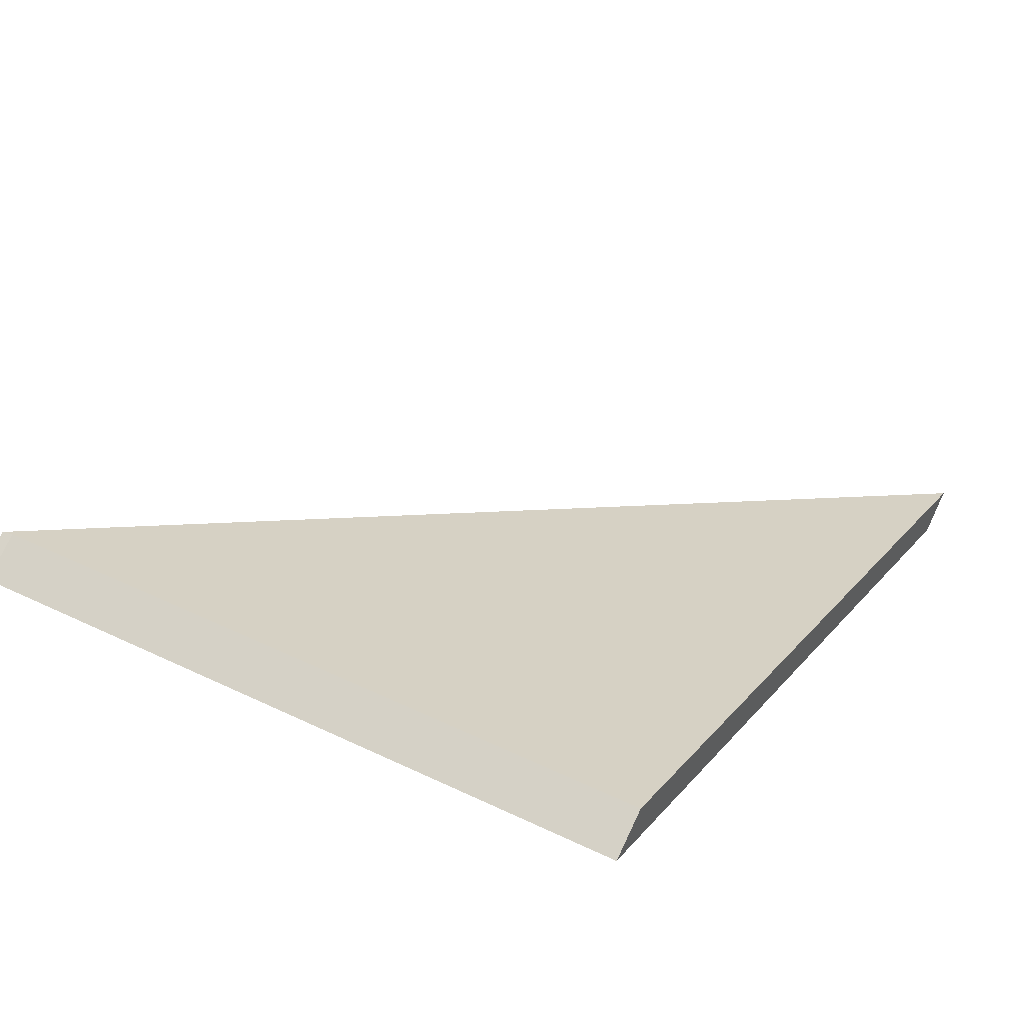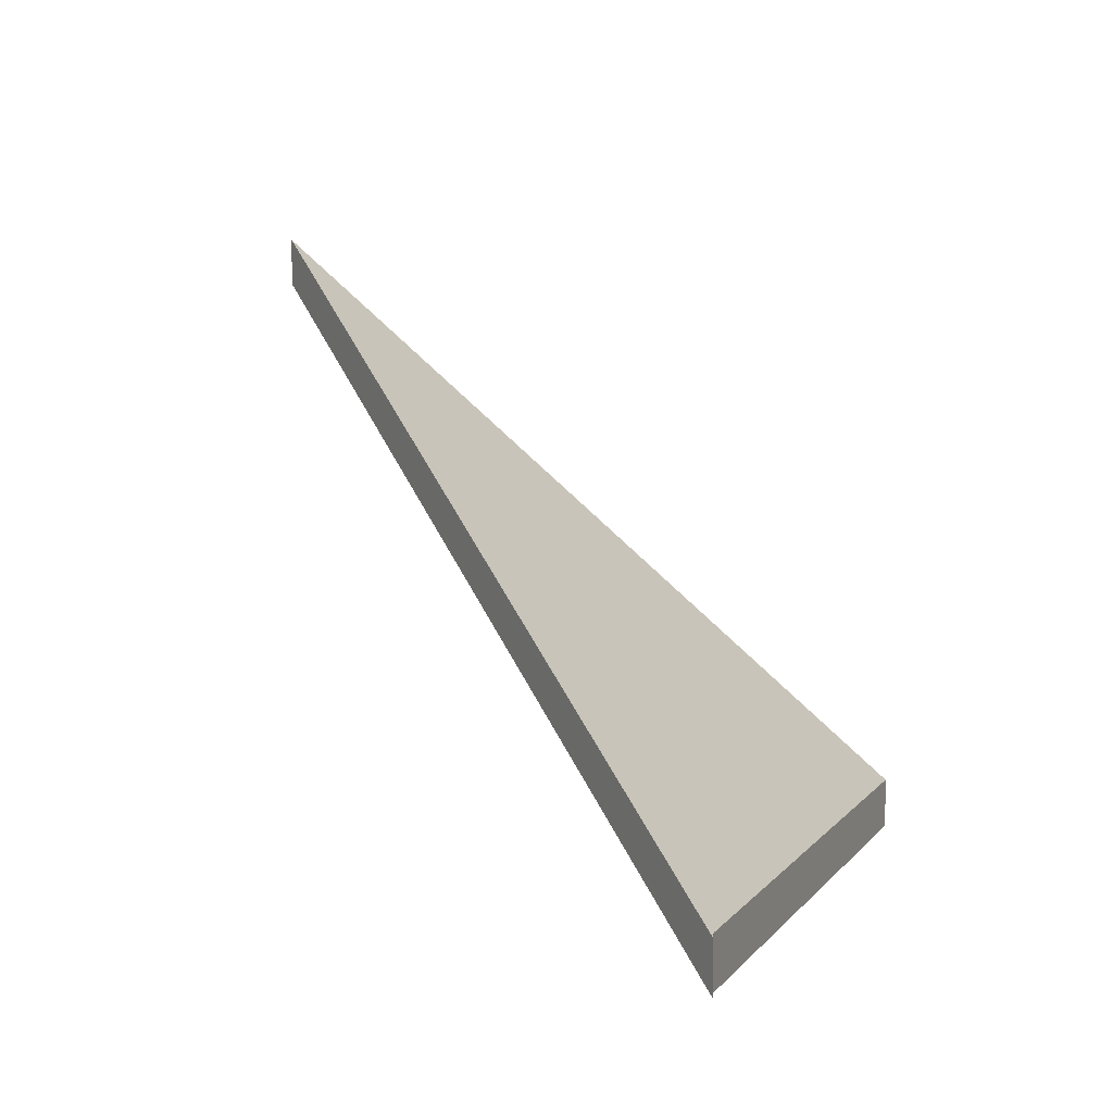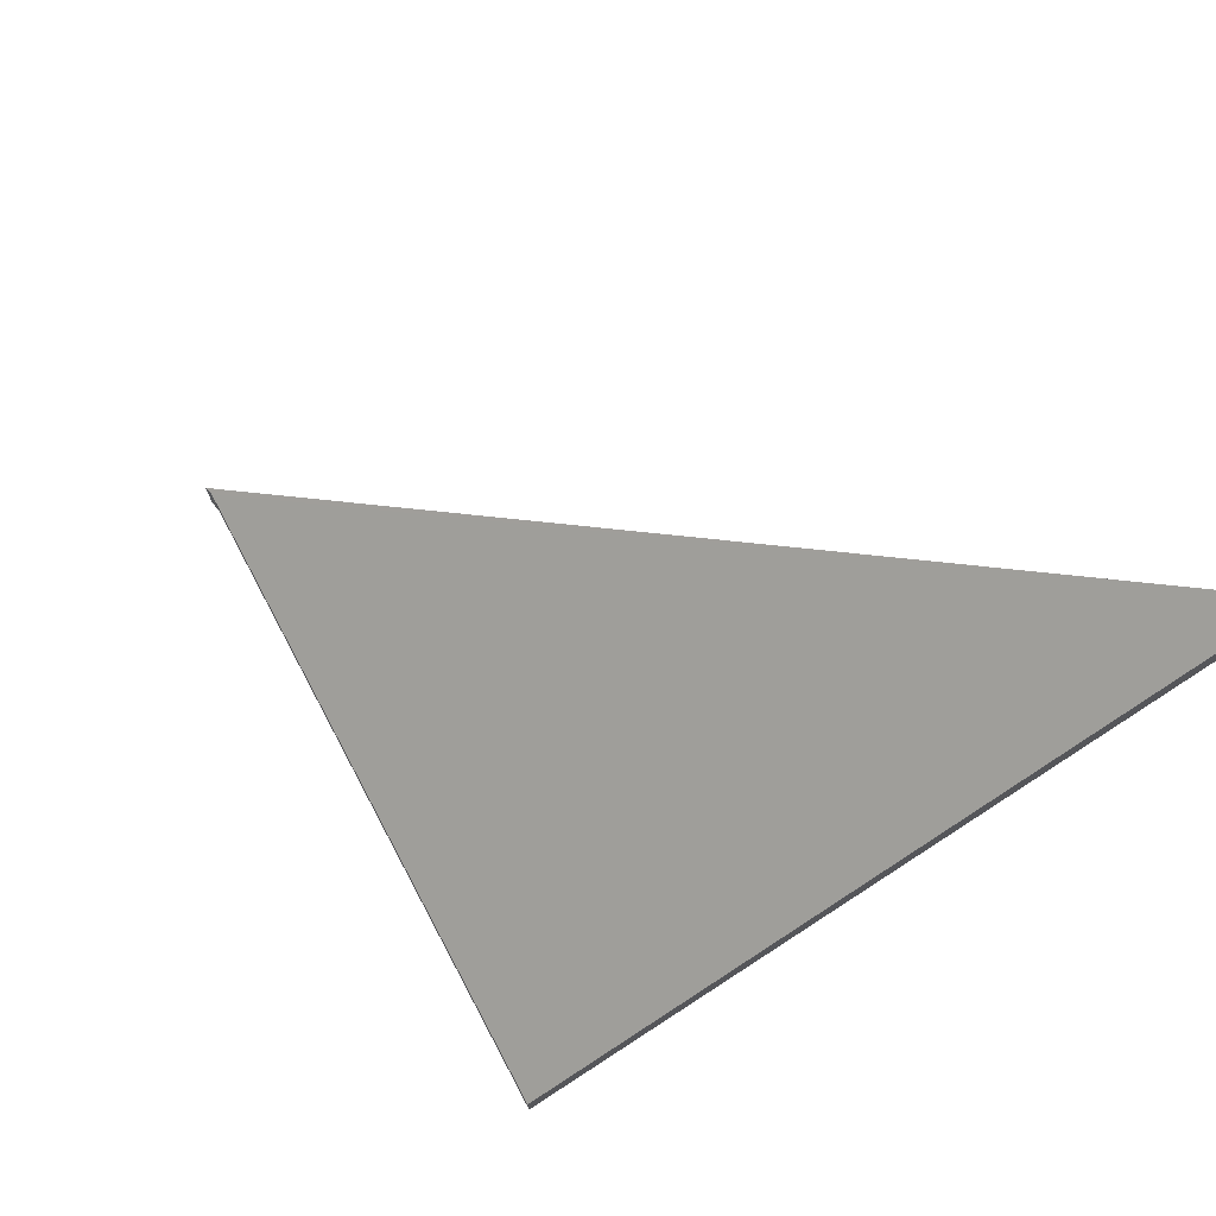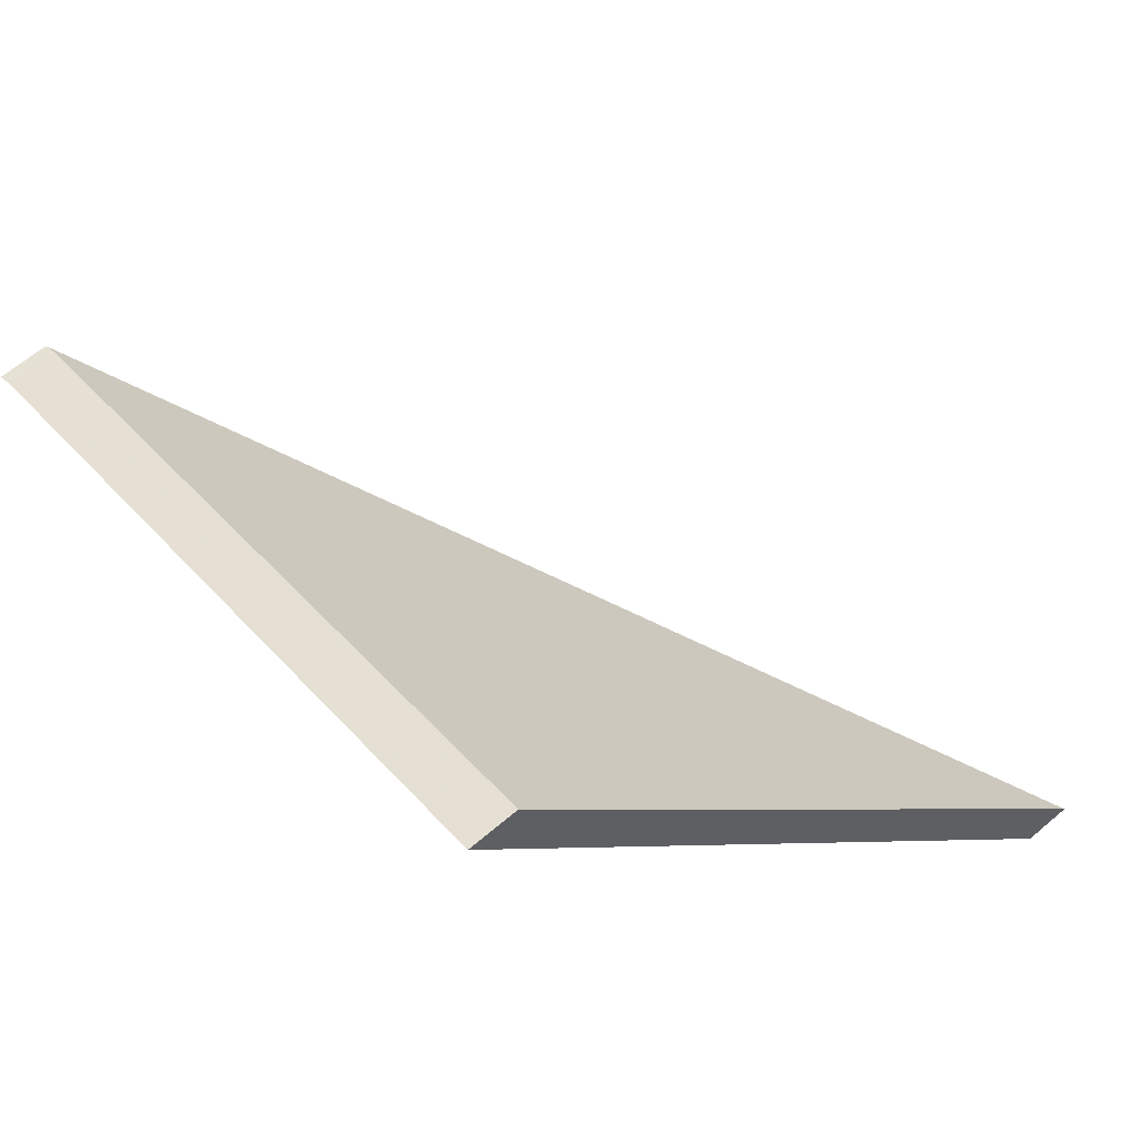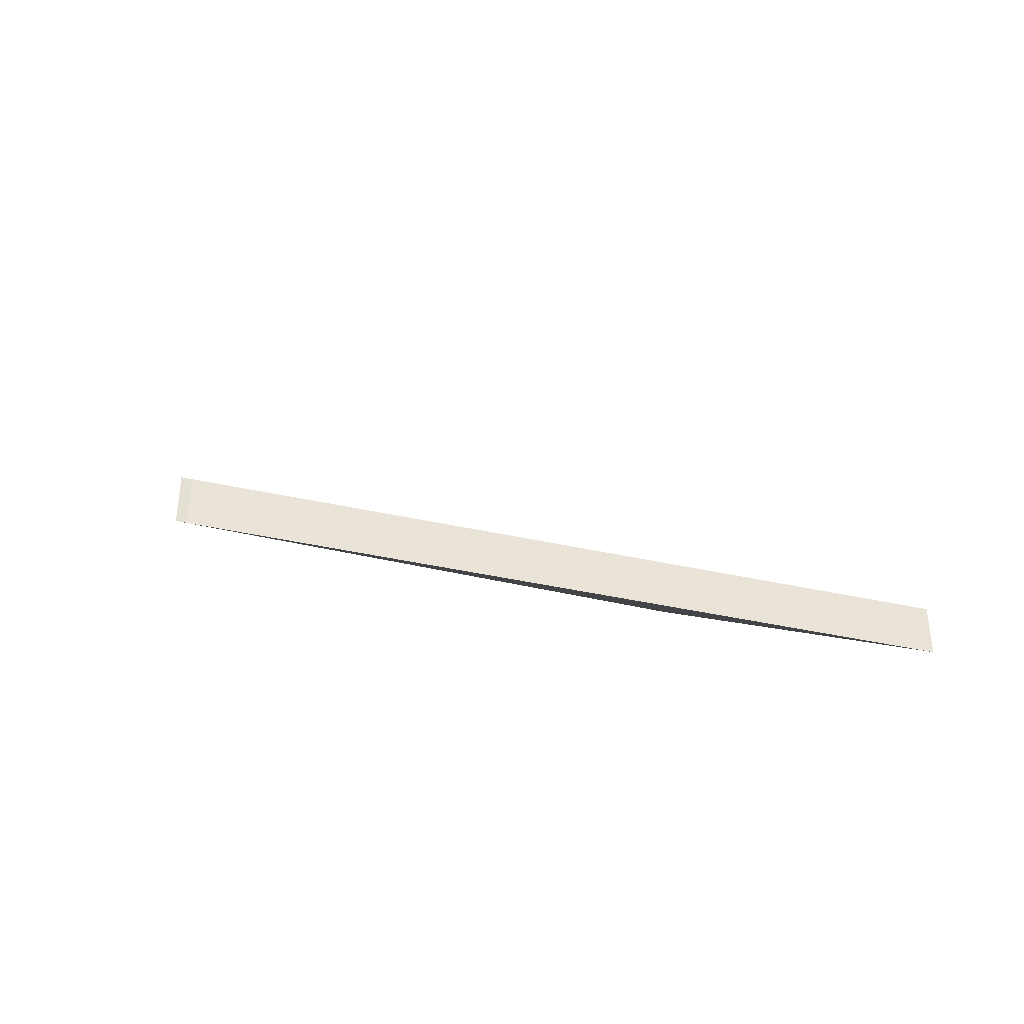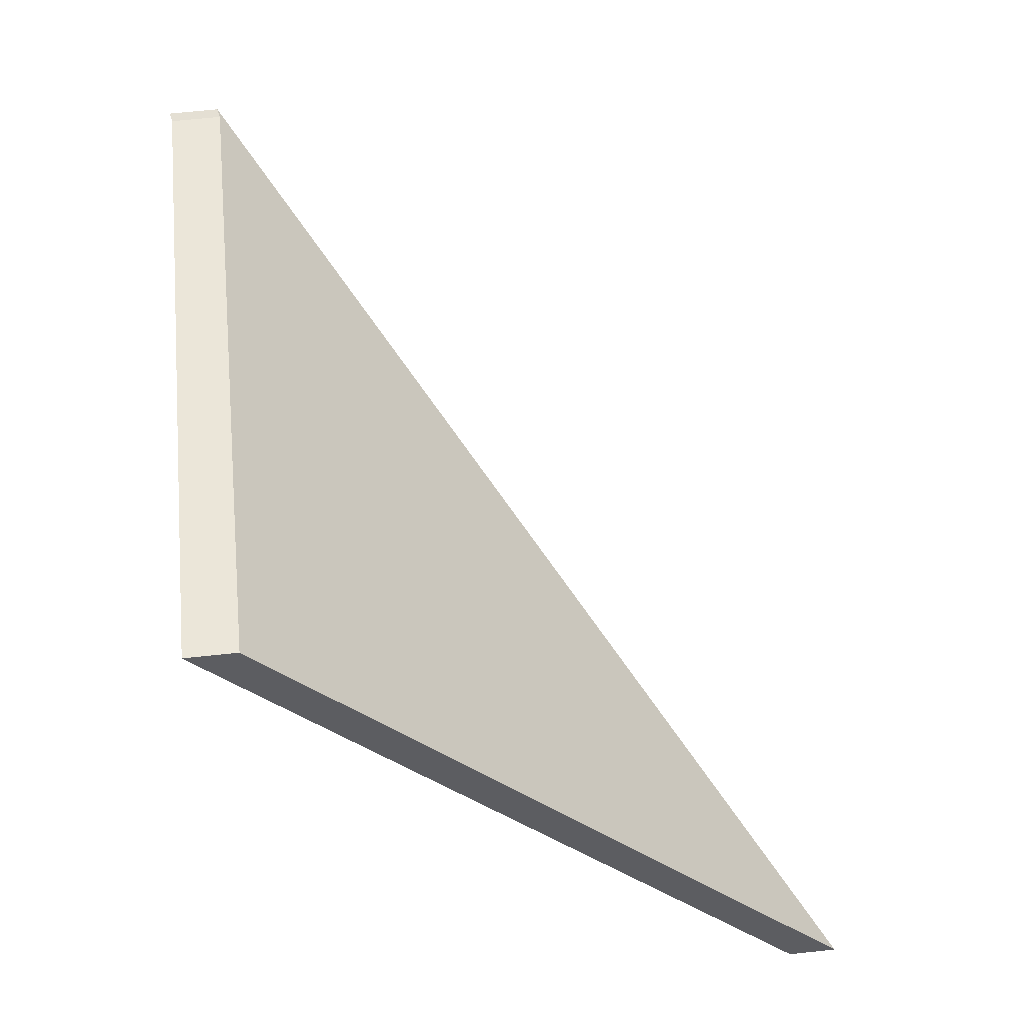
<metadata>
{"format":"obj","ext":"obj","renderer":"f3d","projection":"perspective","resolution":1024,"background":"white","views":[{"elev":76.5,"azim":25.5,"up":"+Z"},{"elev":5.9,"azim":-85.6,"up":"+Y"},{"elev":74.1,"azim":47.2,"up":"+Y"},{"elev":64.6,"azim":49.6,"up":"+Z"},{"elev":-41.2,"azim":-30.0,"up":"+Y"},{"elev":66.7,"azim":83.9,"up":"+Z"}]}
</metadata>
<code>
v 3.184 -0.0119 -2.863
v 3.216 -0.0119 -2.854
v 3.224 0.01625 -2.887
v 3.183 -0.01201 -2.863
v 3.224 0.01382 -2.887
v 3.216 -0.01434 -2.854
v 3.184 -0.01434 -2.863
v 3.183 -0.01444 -2.863
v 3.184 -0.01434 -2.863
v 3.216 -0.01434 -2.854
v 3.216 -0.0119 -2.854
v 3.184 -0.0119 -2.863
v 3.183 -0.01444 -2.863
v 3.184 -0.01434 -2.863
v 3.184 -0.0119 -2.863
v 3.183 -0.01201 -2.863
v 3.224 0.01382 -2.887
v 3.183 -0.01444 -2.863
v 3.183 -0.01201 -2.863
v 3.224 0.01625 -2.887
v 3.216 -0.01434 -2.854
v 3.224 0.01382 -2.887
v 3.224 0.01625 -2.887
v 3.216 -0.0119 -2.854
f 1 2 3
f 4 1 3
f 5 6 7
f 8 5 7
f 9 10 11
f 9 11 12
f 13 14 15
f 13 15 16
f 17 18 19
f 17 19 20
f 21 22 23
f 21 23 24

</code>
